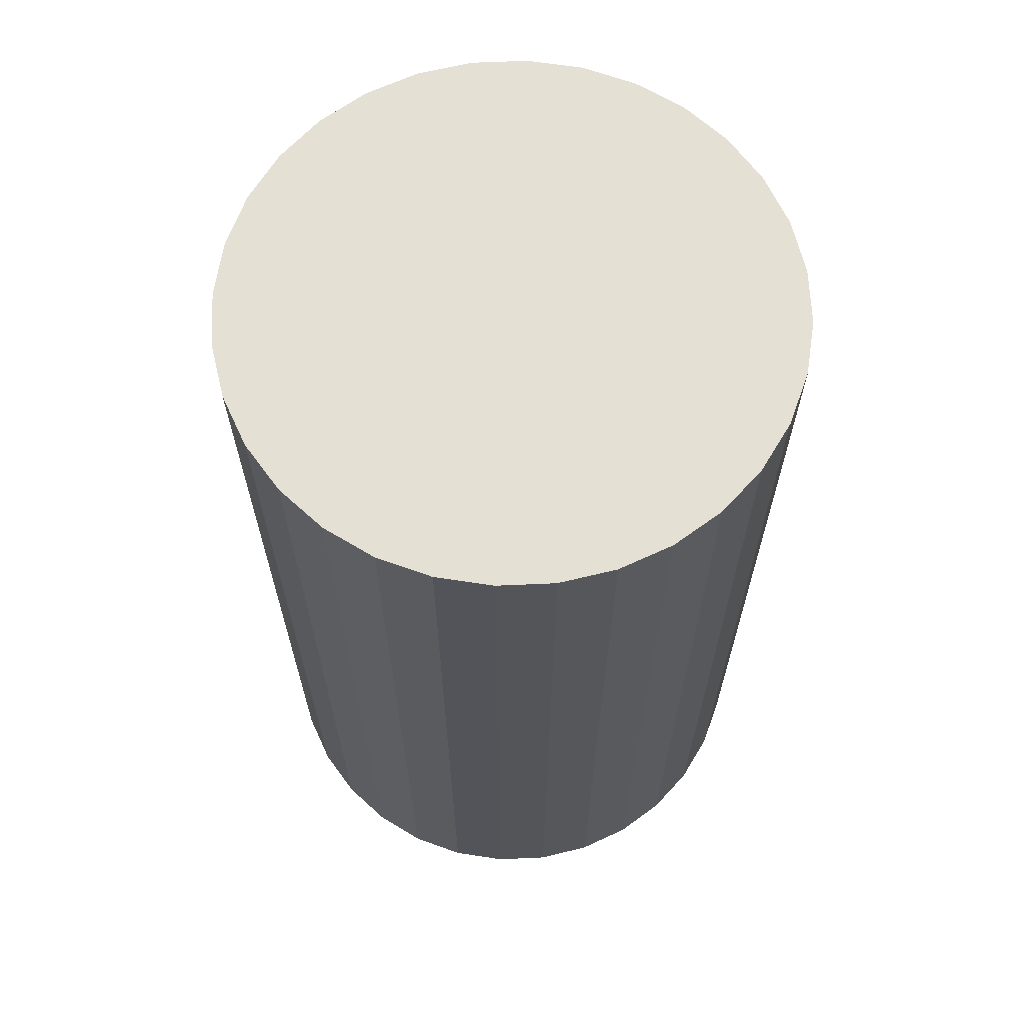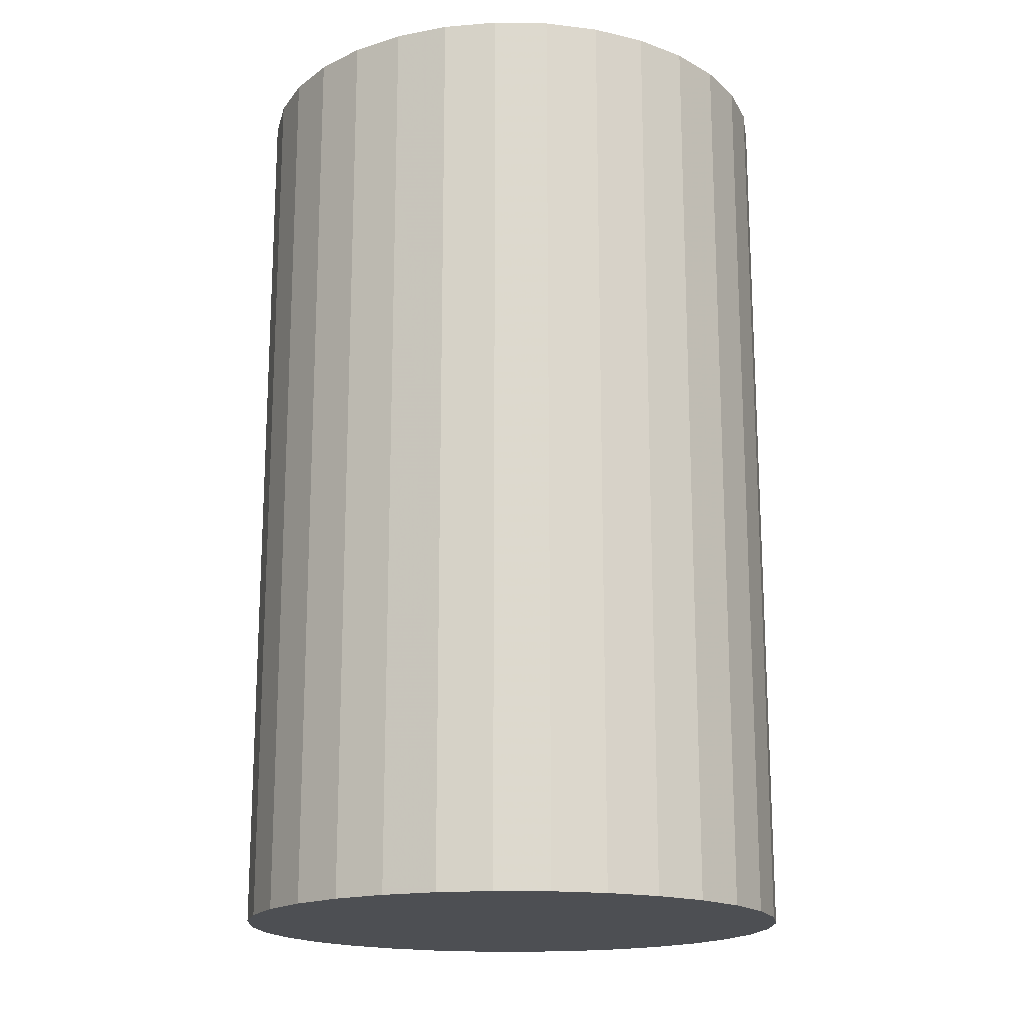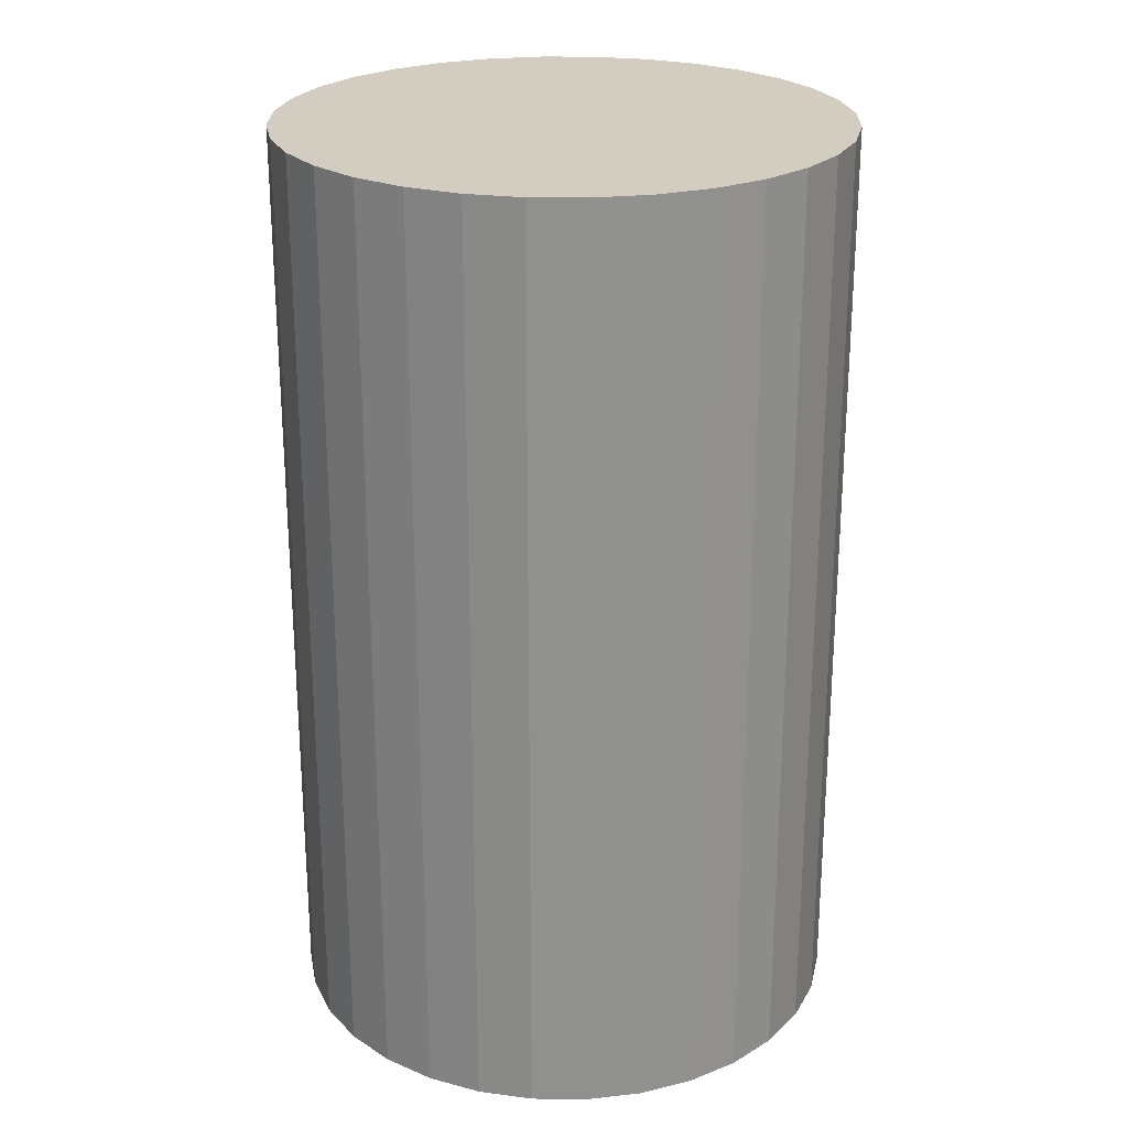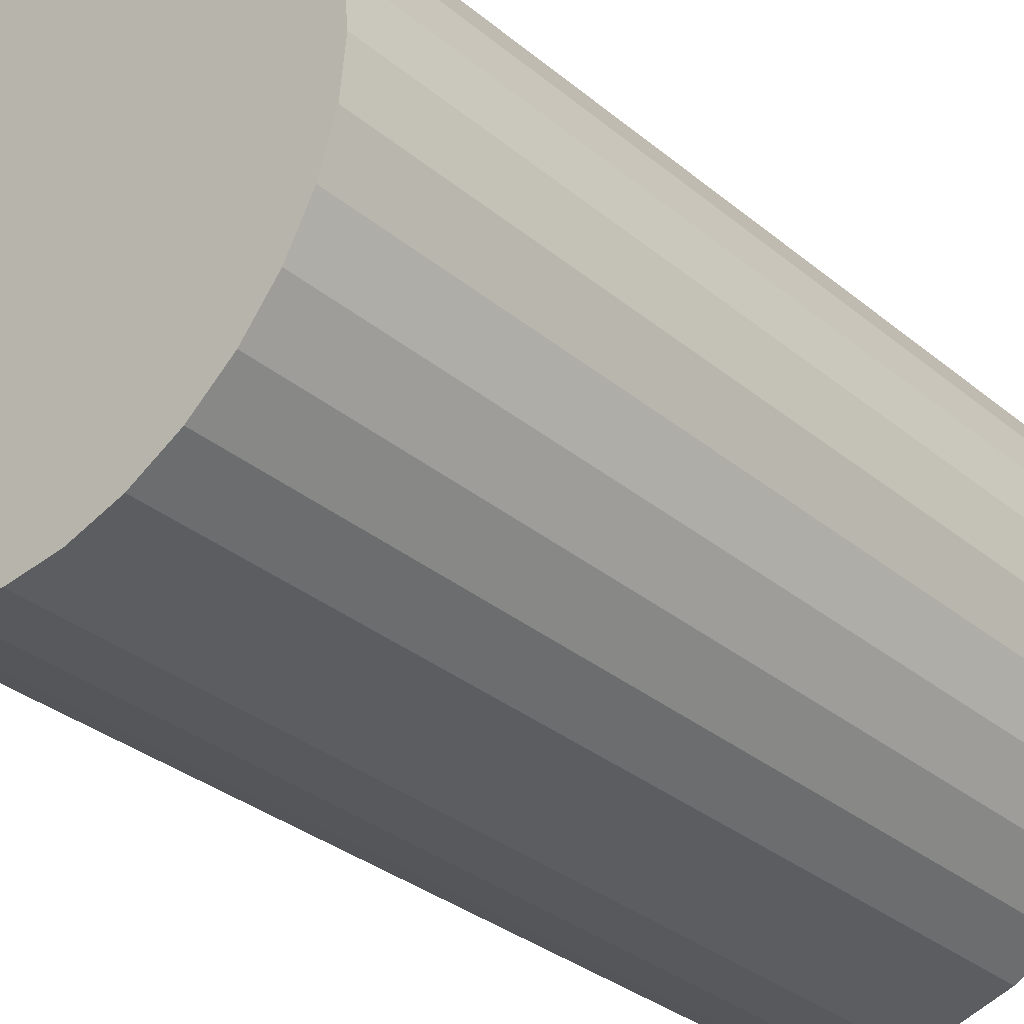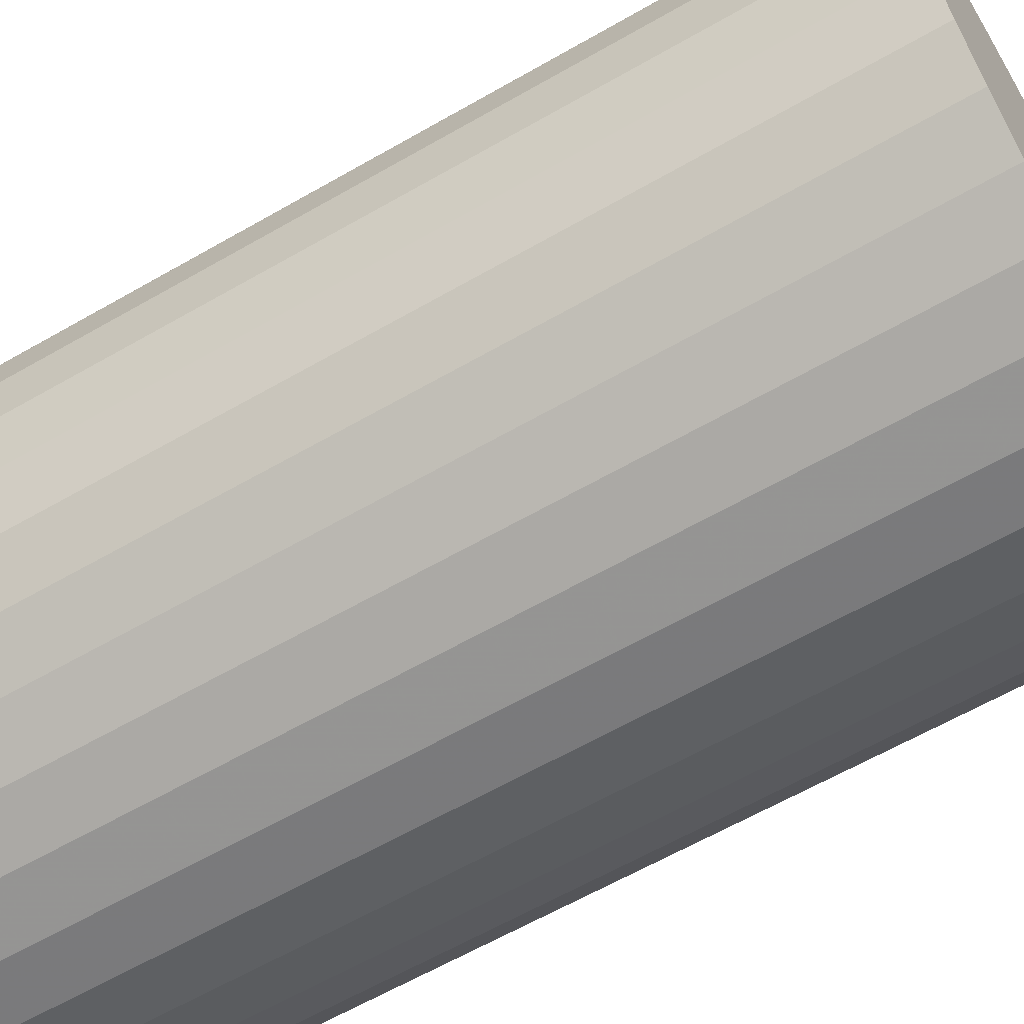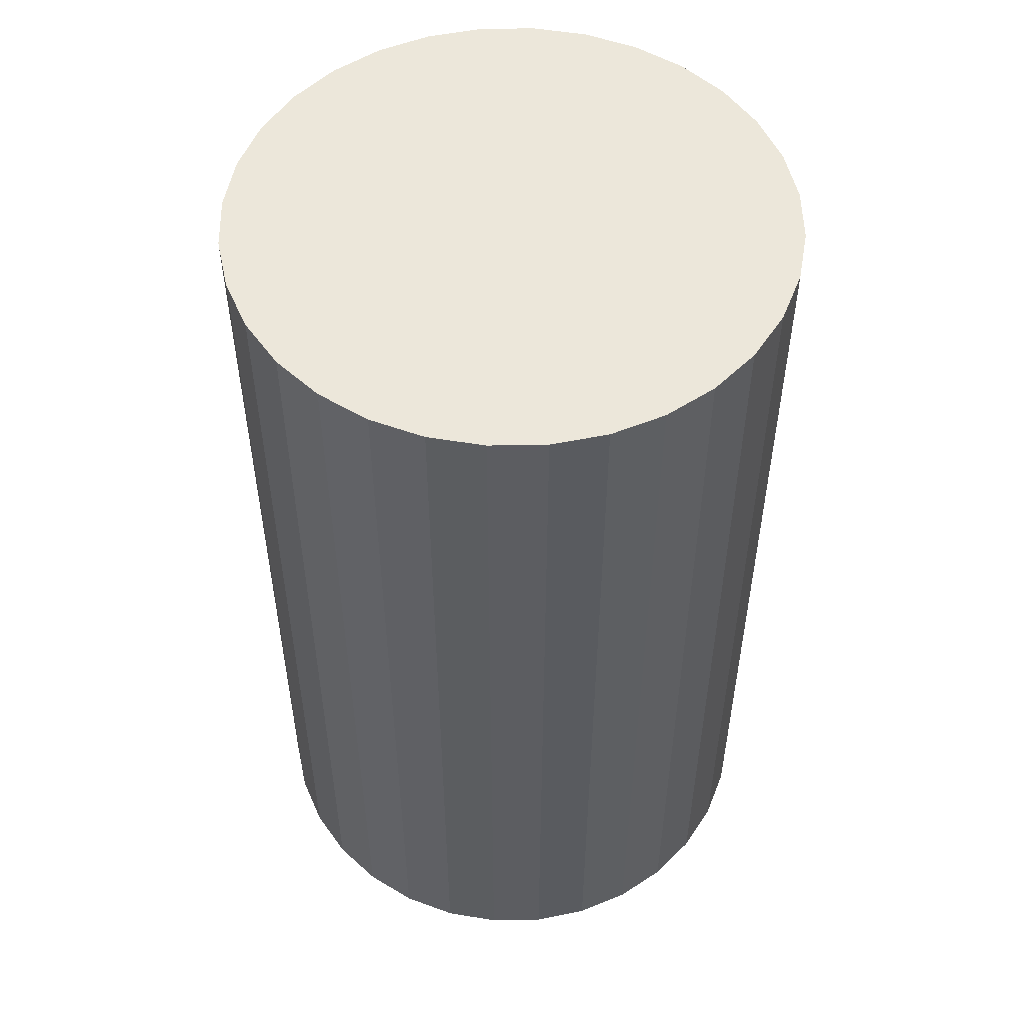
<metadata>
{"format":"obj","ext":"obj","renderer":"f3d","projection":"perspective","resolution":1024,"background":"white","views":[{"elev":65.7,"azim":-176.9,"up":"+Z"},{"elev":-17.7,"azim":172.4,"up":"+Z"},{"elev":24.4,"azim":96.6,"up":"+Z"},{"elev":-33.2,"azim":-138.2,"up":"+Y"},{"elev":-62.8,"azim":-59.8,"up":"+Y"},{"elev":52.7,"azim":150.8,"up":"+Z"}]}
</metadata>
<code>
v 0 0 -0.0492
v 0.0298 0 -0.0492
v 0.0298 0 0.0492
v 0 0 0.0492
v 0.02923 0.005813 -0.0492
v 0.02923 0.005813 0.0492
v 0.02753 0.0114 -0.0492
v 0.02753 0.0114 0.0492
v 0.02478 0.01655 -0.0492
v 0.02478 0.01655 0.0492
v 0.02107 0.02107 -0.0492
v 0.02107 0.02107 0.0492
v 0.01655 0.02478 -0.0492
v 0.01655 0.02478 0.0492
v 0.0114 0.02753 -0.0492
v 0.0114 0.02753 0.0492
v 0.005813 0.02923 -0.0492
v 0.005813 0.02923 0.0492
v 0 0.0298 -0.0492
v 0 0.0298 0.0492
v -0.005813 0.02923 -0.0492
v -0.005813 0.02923 0.0492
v -0.0114 0.02753 -0.0492
v -0.0114 0.02753 0.0492
v -0.01655 0.02478 -0.0492
v -0.01655 0.02478 0.0492
v -0.02107 0.02107 -0.0492
v -0.02107 0.02107 0.0492
v -0.02478 0.01655 -0.0492
v -0.02478 0.01655 0.0492
v -0.02753 0.0114 -0.0492
v -0.02753 0.0114 0.0492
v -0.02923 0.005813 -0.0492
v -0.02923 0.005813 0.0492
v -0.0298 0 -0.0492
v -0.0298 0 0.0492
v -0.02923 -0.005813 -0.0492
v -0.02923 -0.005813 0.0492
v -0.02753 -0.0114 -0.0492
v -0.02753 -0.0114 0.0492
v -0.02478 -0.01655 -0.0492
v -0.02478 -0.01655 0.0492
v -0.02107 -0.02107 -0.0492
v -0.02107 -0.02107 0.0492
v -0.01655 -0.02478 -0.0492
v -0.01655 -0.02478 0.0492
v -0.0114 -0.02753 -0.0492
v -0.0114 -0.02753 0.0492
v -0.005813 -0.02923 -0.0492
v -0.005813 -0.02923 0.0492
v -0 -0.0298 -0.0492
v -0 -0.0298 0.0492
v 0.005813 -0.02923 -0.0492
v 0.005813 -0.02923 0.0492
v 0.0114 -0.02753 -0.0492
v 0.0114 -0.02753 0.0492
v 0.01655 -0.02478 -0.0492
v 0.01655 -0.02478 0.0492
v 0.02107 -0.02107 -0.0492
v 0.02107 -0.02107 0.0492
v 0.02478 -0.01655 -0.0492
v 0.02478 -0.01655 0.0492
v 0.02753 -0.0114 -0.0492
v 0.02753 -0.0114 0.0492
v 0.02923 -0.005813 -0.0492
v 0.02923 -0.005813 0.0492
f 2 1 5
f 2 5 3
f 3 5 6
f 3 6 4
f 5 1 7
f 5 7 6
f 6 7 8
f 6 8 4
f 7 1 9
f 7 9 8
f 8 9 10
f 8 10 4
f 9 1 11
f 9 11 10
f 10 11 12
f 10 12 4
f 11 1 13
f 11 13 12
f 12 13 14
f 12 14 4
f 13 1 15
f 13 15 14
f 14 15 16
f 14 16 4
f 15 1 17
f 15 17 16
f 16 17 18
f 16 18 4
f 17 1 19
f 17 19 18
f 18 19 20
f 18 20 4
f 19 1 21
f 19 21 20
f 20 21 22
f 20 22 4
f 21 1 23
f 21 23 22
f 22 23 24
f 22 24 4
f 23 1 25
f 23 25 24
f 24 25 26
f 24 26 4
f 25 1 27
f 25 27 26
f 26 27 28
f 26 28 4
f 27 1 29
f 27 29 28
f 28 29 30
f 28 30 4
f 29 1 31
f 29 31 30
f 30 31 32
f 30 32 4
f 31 1 33
f 31 33 32
f 32 33 34
f 32 34 4
f 33 1 35
f 33 35 34
f 34 35 36
f 34 36 4
f 35 1 37
f 35 37 36
f 36 37 38
f 36 38 4
f 37 1 39
f 37 39 38
f 38 39 40
f 38 40 4
f 39 1 41
f 39 41 40
f 40 41 42
f 40 42 4
f 41 1 43
f 41 43 42
f 42 43 44
f 42 44 4
f 43 1 45
f 43 45 44
f 44 45 46
f 44 46 4
f 45 1 47
f 45 47 46
f 46 47 48
f 46 48 4
f 47 1 49
f 47 49 48
f 48 49 50
f 48 50 4
f 49 1 51
f 49 51 50
f 50 51 52
f 50 52 4
f 51 1 53
f 51 53 52
f 52 53 54
f 52 54 4
f 53 1 55
f 53 55 54
f 54 55 56
f 54 56 4
f 55 1 57
f 55 57 56
f 56 57 58
f 56 58 4
f 57 1 59
f 57 59 58
f 58 59 60
f 58 60 4
f 59 1 61
f 59 61 60
f 60 61 62
f 60 62 4
f 61 1 63
f 61 63 62
f 62 63 64
f 62 64 4
f 63 1 65
f 63 65 64
f 64 65 66
f 64 66 4
f 65 1 2
f 65 2 66
f 66 2 3
f 66 3 4

</code>
